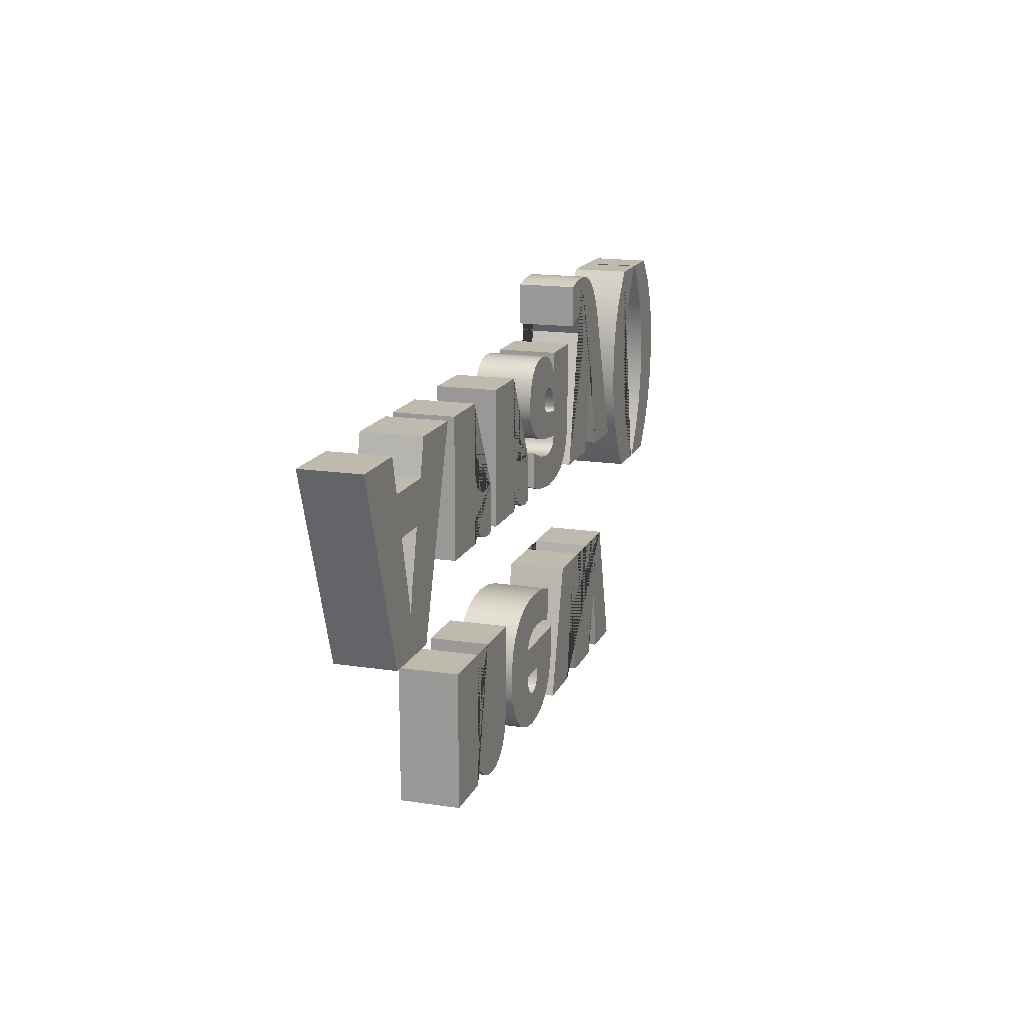
<metadata>
{"format":"obj","ext":"obj","renderer":"f3d","projection":"perspective","resolution":1024,"background":"white","views":[{"elev":15.8,"azim":-72.1,"up":"+Z"}]}
</metadata>
<code>
g Mesh1 new_Array__1 Model
v -0.2558 0 -0.1101
v -0.2558 0 -0.2225
v -0.2573 0 -0.239
v -0.2616 0 -0.25
v -0.2691 0 -0.2563
v -0.2802 0 -0.2583
v -0.29 0 -0.2562
v -0.2975 0 -0.2497
v -0.3021 0 -0.2398
v -0.3037 0 -0.2276
v -0.3037 0 -0.1101
v -0.3894 0 -0.1101
v -0.3894 0 -0.3161
v -0.3037 0 -0.3161
v -0.3037 0 -0.2839
v -0.3029 0 -0.2839
v -0.2909 0 -0.2996
v -0.2753 0 -0.3114
v -0.2573 0 -0.3187
v -0.2377 0 -0.3211
v -0.2219 0 -0.3198
v -0.2081 0 -0.3158
v -0.1965 0 -0.3091
v -0.187 0 -0.2998
v -0.1796 0 -0.2878
v -0.1743 0 -0.2731
v -0.1712 0 -0.2558
v -0.1701 0 -0.2358
v -0.1701 0 -0.1101
f 1 2 3 4 5 6 7 8 9 10 11 12 13 14 15 16 17 18 19 20 21 22 23 24 25 26 27 28 29
v -0.2558 0.09 -0.1101
v -0.2558 0.09 -0.2225
f 2 1 30 31
v -0.1701 0.09 -0.1101
f 1 29 32 30
v -0.1701 0.09 -0.2358
f 29 28 33 32
v -0.1712 0.09 -0.2558
f 28 27 34 33
v -0.1743 0.09 -0.2731
f 27 26 35 34
v -0.1796 0.09 -0.2878
f 26 25 36 35
v -0.187 0.09 -0.2998
f 25 24 37 36
v -0.1965 0.09 -0.3091
f 24 23 38 37
v -0.2081 0.09 -0.3158
f 23 22 39 38
v -0.2219 0.09 -0.3198
f 22 21 40 39
v -0.2377 0.09 -0.3211
f 21 20 41 40
v -0.2573 0.09 -0.3187
f 20 19 42 41
v -0.2753 0.09 -0.3114
f 19 18 43 42
v -0.2909 0.09 -0.2996
f 18 17 44 43
v -0.3029 0.09 -0.2839
f 17 16 45 44
v -0.3037 0.09 -0.2839
f 16 15 46 45
v -0.3037 0.09 -0.3161
f 15 14 47 46
v -0.3894 0.09 -0.3161
f 14 13 48 47
v -0.3894 0.09 -0.1101
f 13 12 49 48
v -0.3037 0.09 -0.1101
f 12 11 50 49
v -0.3037 0.09 -0.2276
f 11 10 51 50
v -0.3021 0.09 -0.2398
f 10 9 52 51
v -0.2975 0.09 -0.2497
f 9 8 53 52
v -0.29 0.09 -0.2562
f 8 7 54 53
v -0.2802 0.09 -0.2583
f 7 6 55 54
v -0.2691 0.09 -0.2563
f 6 5 56 55
v -0.2616 0.09 -0.25
f 5 4 57 56
v -0.2573 0.09 -0.239
f 4 3 58 57
f 3 2 31 58
f 31 30 32 33 34 35 36 37 38 39 40 41 42 43 44 45 46 47 48 49 50 51 52 53 54 55 56 57 58
g Mesh2 new_Array__1 Model
v -0.06112 0 -0.3175
v -0.05531 0 -0.2481
v -0.05803 0 -0.2336
f 59 60 61
v -0.03127 0 -0.3211
f 60 59 62
v -0.06112 0.09 -0.3175
v -0.03127 0.09 -0.3211
f 62 59 63 64
v -0.08831 0 -0.3067
v -0.08831 0.09 -0.3067
f 59 65 66 63
v -0.07458 0 -0.1119
f 67 65 59
v -0.09406 0 -0.1205
f 68 65 67
v -0.1105 0 -0.1326
f 69 65 68
v -0.111 0 -0.2896
f 69 70 65
v -0.1237 0 -0.1477
f 71 70 69
v -0.1273 0 -0.267
f 71 72 70
v -0.133 0 -0.1653
f 73 72 71
v -0.1372 0 -0.2397
f 73 74 72
v -0.1387 0 -0.1856
f 75 74 73
v -0.1405 0 -0.2084
f 74 75 76
v -0.1387 0.09 -0.1856
v -0.1405 0.09 -0.2084
f 76 75 77 78
v -0.133 0.09 -0.1653
f 75 73 79 77
v -0.1237 0.09 -0.1477
f 73 71 80 79
v -0.1105 0.09 -0.1326
f 71 69 81 80
v -0.09406 0.09 -0.1205
f 69 68 82 81
v -0.07458 0.09 -0.1119
f 68 67 83 82
v -0.05211 0 -0.1067
v -0.05211 0.09 -0.1067
f 67 84 85 83
v -0.05763 0 -0.1887
f 67 86 84
f 67 59 86
f 86 59 61
v -0.00612 0 -0.2336
f 87 86 61
v 0.06974 0 -0.1887
f 86 87 88
v -0.001593 0 -0.318
f 88 87 89
v -0.007717 0 -0.2492
f 90 89 87
v -0.01251 0 -0.2603
f 91 89 90
v -0.02049 0 -0.267
f 92 89 91
f 92 62 89
v -0.03167 0 -0.2692
f 93 62 92
v -0.04148 0 -0.2668
f 94 62 93
v -0.04958 0 -0.2595
f 95 62 94
f 60 62 95
v -0.04958 0.09 -0.2595
v -0.05531 0.09 -0.2481
f 60 95 96 97
v -0.04148 0.09 -0.2668
f 95 94 98 96
v -0.03167 0.09 -0.2692
f 94 93 99 98
v -0.02049 0.09 -0.267
f 93 92 100 99
v -0.01251 0.09 -0.2603
f 92 91 101 100
v -0.007717 0.09 -0.2492
f 91 90 102 101
v -0.00612 0.09 -0.2336
f 90 87 103 102
v -0.05803 0.09 -0.2336
f 87 61 104 103
f 61 60 97 104
f 97 63 104
f 63 97 64
f 64 97 96
f 64 96 98
f 64 98 99
f 64 99 100
v -0.001593 0.09 -0.318
f 64 100 105
f 105 100 101
f 105 101 102
f 105 102 103
v 0.06974 0.09 -0.1887
f 103 106 105
v -0.05763 0.09 -0.1887
f 103 107 106
f 107 103 104
f 63 107 104
f 63 83 107
f 66 83 63
f 66 82 83
f 66 81 82
v -0.111 0.09 -0.2896
f 108 81 66
f 108 80 81
v -0.1273 0.09 -0.267
f 109 80 108
f 109 79 80
v -0.1372 0.09 -0.2397
f 110 79 109
f 110 77 79
f 77 110 78
f 74 76 78 110
f 72 74 110 109
f 70 72 109 108
f 65 70 108 66
f 107 83 85
v -0.0527 0.09 -0.1769
f 107 85 111
v -0.04234 0.09 -0.1679
f 111 85 112
v -0.02664 0.09 -0.105
f 112 85 113
v -0.02664 0 -0.105
f 84 114 113 85
v -0.04234 0 -0.1679
f 84 115 114
v -0.0527 0 -0.1769
f 84 116 115
f 84 86 116
f 116 86 107 111
f 86 88 106 107
v 0.06974 0 -0.2209
v 0.06974 0.09 -0.2209
f 88 117 118 106
v 0.06679 0 -0.2492
f 88 119 117
v 0.05796 0 -0.2736
f 88 120 119
v 0.04345 0 -0.2937
f 88 121 120
v 0.02346 0 -0.3086
f 88 122 121
f 88 89 122
v 0.02346 0.09 -0.3086
f 122 89 105 123
f 89 62 64 105
f 105 106 123
v 0.04345 0.09 -0.2937
f 123 106 124
v 0.05796 0.09 -0.2736
f 124 106 125
v 0.06679 0.09 -0.2492
f 125 106 126
f 126 106 118
f 117 119 126 118
f 119 120 125 126
f 120 121 124 125
f 121 122 123 124
f 115 116 111 112
v -0.02715 0 -0.1622
v -0.02715 0.09 -0.1622
f 127 115 112 128
f 114 115 127
v -0.007729 0 -0.1604
f 114 127 129
v -0.007729 0.09 -0.1604
f 129 127 128 130
f 128 113 130
f 112 113 128
v 0.0145 0.09 -0.1081
f 130 113 131
v 0.0145 0 -0.1081
f 114 132 131 113
f 114 129 132
v 0.02145 0 -0.1632
f 132 129 133
v 0.02145 0.09 -0.1632
f 133 129 130 134
f 130 131 134
v 0.04901 0.09 -0.1175
f 134 131 135
v 0.04901 0 -0.1175
f 132 136 135 131
f 132 133 136
v 0.04901 0 -0.1718
f 136 133 137
v 0.04901 0.09 -0.1718
f 137 133 134 138
f 134 135 138
f 136 137 138 135
g Mesh3 new_Array__1 Model
v 0.3665 0 -0.1101
v 0.2774 0 -0.1101
v 0.2569 0 -0.2103
v 0.253 0 -0.2422
v 0.2518 0 -0.2422
v 0.2474 0 -0.2115
v 0.2251 0 -0.1101
v 0.1361 0 -0.1101
v 0.08161 0 -0.3161
v 0.1677 0 -0.3161
v 0.1854 0 -0.1962
v 0.1884 0 -0.1694
v 0.1897 0 -0.1694
v 0.1933 0 -0.197
v 0.2196 0 -0.3161
v 0.3013 0 -0.3161
v 0.3241 0 -0.197
v 0.3259 0 -0.1827
v 0.3269 0 -0.1698
v 0.3281 0 -0.1698
v 0.3287 0 -0.1756
v 0.347 0 -0.3161
v 0.4241 0 -0.3161
f 139 140 141 142 143 144 145 146 147 148 149 150 151 152 153 154 155 156 157 158 159 160 161
v 0.3665 0.09 -0.1101
v 0.2774 0.09 -0.1101
f 140 139 162 163
v 0.4241 0.09 -0.3161
f 139 161 164 162
v 0.347 0.09 -0.3161
f 161 160 165 164
v 0.3287 0.09 -0.1756
f 160 159 166 165
v 0.3281 0.09 -0.1698
f 159 158 167 166
v 0.3269 0.09 -0.1698
f 158 157 168 167
v 0.3259 0.09 -0.1827
f 157 156 169 168
v 0.3241 0.09 -0.197
f 156 155 170 169
v 0.3013 0.09 -0.3161
f 155 154 171 170
v 0.2196 0.09 -0.3161
f 154 153 172 171
v 0.1933 0.09 -0.197
f 153 152 173 172
v 0.1897 0.09 -0.1694
f 152 151 174 173
v 0.1884 0.09 -0.1694
f 151 150 175 174
v 0.1854 0.09 -0.1962
f 150 149 176 175
v 0.1677 0.09 -0.3161
f 149 148 177 176
v 0.08161 0.09 -0.3161
f 148 147 178 177
v 0.1361 0.09 -0.1101
f 147 146 179 178
v 0.2251 0.09 -0.1101
f 146 145 180 179
v 0.2474 0.09 -0.2115
f 145 144 181 180
v 0.2518 0.09 -0.2422
f 144 143 182 181
v 0.253 0.09 -0.2422
f 143 142 183 182
v 0.2569 0.09 -0.2103
f 142 141 184 183
f 141 140 163 184
f 163 162 164 165 166 167 168 169 170 171 172 173 174 175 176 177 178 179 180 181 182 183 184
g Mesh4 new_Array__1 Model
v -0.6234 0 -0.02173
v -0.6289 0 0.2668
v -0.7228 0 0.2668
f 185 186 187
v -0.6152 0 0.2137
f 186 185 188
v -0.6003 0 0.1519
f 188 185 189
v -0.5731 0 0.04105
f 189 185 190
v -0.5156 0 -0.02173
f 190 185 191
v -0.6234 0.09 -0.02173
v -0.5156 0.09 -0.02173
f 191 185 192 193
v -0.7228 0.09 0.2668
f 185 187 194 192
v -0.6289 0.09 0.2668
f 187 186 195 194
v -0.6152 0.09 0.2137
f 186 188 196 195
v -0.5291 0 0.2137
v -0.5291 0.09 0.2137
f 188 197 198 196
f 189 197 188
v -0.5452 0 0.1519
f 197 189 199
v -0.6003 0.09 0.1519
v -0.5452 0.09 0.1519
f 199 189 200 201
v -0.5759 0 0.05695
v -0.5759 0.09 0.05695
f 189 202 203 200
f 189 190 202
v -0.5731 0.09 0.04105
f 202 190 204 203
v -0.5711 0 0.04105
v -0.5711 0.09 0.04105
f 190 205 206 204
f 190 191 205
v -0.5653 0 0.07345
f 205 191 207
f 207 191 199
f 199 191 197
v -0.5164 0 0.2668
f 197 191 208
v -0.422 0 0.2668
f 208 191 209
v -0.422 0.09 0.2668
f 209 191 193 210
v -0.5164 0.09 0.2668
f 193 211 210
f 193 198 211
f 193 201 198
v -0.5653 0.09 0.07345
f 193 212 201
f 193 206 212
f 193 204 206
f 192 204 193
f 192 200 204
f 192 196 200
f 192 195 196
f 195 192 194
f 198 200 196
f 200 198 201
f 204 200 203
f 205 207 212 206
f 207 199 201 212
f 197 208 211 198
f 208 209 210 211
g Mesh5 new_Array__1 Model
v -0.2411 0 0.1342
v -0.2542 0 0.1302
v -0.2679 0 0.1284
v -0.2865 0 0.1314
v -0.2997 0 0.1406
v -0.3077 0 0.156
v -0.3103 0 0.1775
v -0.3103 0 0.2668
v -0.3961 0 0.2668
v -0.3961 0 0.06077
v -0.3103 0 0.06077
v -0.3103 0 0.09699
v -0.3095 0 0.09699
v -0.3 0 0.07981
v -0.2872 0 0.06731
v -0.2715 0 0.05969
v -0.2534 0 0.05715
v -0.2411 0 0.05956
f 213 214 215 216 217 218 219 220 221 222 223 224 225 226 227 228 229 230
v -0.2411 0.09 0.1342
v -0.2542 0.09 0.1302
f 214 213 231 232
v -0.2411 0.09 0.05956
f 213 230 233 231
v -0.2534 0.09 0.05715
f 230 229 234 233
v -0.2715 0.09 0.05969
f 229 228 235 234
v -0.2872 0.09 0.06731
f 228 227 236 235
v -0.3 0.09 0.07981
f 227 226 237 236
v -0.3095 0.09 0.09699
f 226 225 238 237
v -0.3103 0.09 0.09699
f 225 224 239 238
v -0.3103 0.09 0.06077
f 224 223 240 239
v -0.3961 0.09 0.06077
f 223 222 241 240
v -0.3961 0.09 0.2668
f 222 221 242 241
v -0.3103 0.09 0.2668
f 221 220 243 242
v -0.3103 0.09 0.1775
f 220 219 244 243
v -0.3077 0.09 0.156
f 219 218 245 244
v -0.2997 0.09 0.1406
f 218 217 246 245
v -0.2865 0.09 0.1314
f 217 216 247 246
v -0.2679 0.09 0.1284
f 216 215 248 247
f 215 214 232 248
f 232 231 233 234 235 236 237 238 239 240 241 242 243 244 245 246 247 248
g Mesh6 new_Array__1 Model
v -0.06145 0 0.1342
v -0.07453 0 0.1302
v -0.08821 0 0.1284
v -0.1068 0 0.1314
v -0.1201 0 0.1406
v -0.128 0 0.156
v -0.1307 0 0.1775
v -0.1307 0 0.2668
v -0.2164 0 0.2668
v -0.2164 0 0.06077
v -0.1307 0 0.06077
v -0.1307 0 0.09699
v -0.1299 0 0.09699
v -0.1204 0 0.07981
v -0.1075 0 0.06731
v -0.09183 0 0.05969
v -0.07373 0 0.05715
v -0.06145 0 0.05956
f 249 250 251 252 253 254 255 256 257 258 259 260 261 262 263 264 265 266
v -0.06145 0.09 0.1342
v -0.07453 0.09 0.1302
f 250 249 267 268
v -0.06145 0.09 0.05956
f 249 266 269 267
v -0.07373 0.09 0.05715
f 266 265 270 269
v -0.09183 0.09 0.05969
f 265 264 271 270
v -0.1075 0.09 0.06731
f 264 263 272 271
v -0.1204 0.09 0.07981
f 263 262 273 272
v -0.1299 0.09 0.09699
f 262 261 274 273
v -0.1307 0.09 0.09699
f 261 260 275 274
v -0.1307 0.09 0.06077
f 260 259 276 275
v -0.2164 0.09 0.06077
f 259 258 277 276
v -0.2164 0.09 0.2668
f 258 257 278 277
v -0.1307 0.09 0.2668
f 257 256 279 278
v -0.1307 0.09 0.1775
f 256 255 280 279
v -0.128 0.09 0.156
f 255 254 281 280
v -0.1201 0.09 0.1406
f 254 253 282 281
v -0.1068 0.09 0.1314
f 253 252 283 282
v -0.08821 0.09 0.1284
f 252 251 284 283
f 251 250 268 284
f 268 267 269 270 271 272 273 274 275 276 277 278 279 280 281 282 283 284
g Mesh7 new_Array__1 Model
v -0.01004 0 0.06565
v -0.02886 0 0.128
v -0.02886 0 0.07224
f 285 286 287
v 0.008619 0 0.1132
f 286 285 288
v 0.01299 0 0.06037
f 288 285 289
v -0.01004 0.09 0.06565
v 0.01299 0.09 0.06037
f 289 285 290 291
v -0.02886 0.09 0.07224
f 285 287 292 290
v -0.02886 0.09 0.128
f 287 286 293 292
v 0.008619 0.09 0.1132
f 286 288 294 293
v 0.02664 0 0.1095
v 0.02664 0.09 0.1095
f 288 295 296 294
f 288 289 295
v 0.05605 0 0.05574
f 295 289 297
v 0.05605 0.09 0.05574
f 297 289 291 298
f 291 296 298
f 291 294 296
f 290 294 291
f 292 294 290
f 294 292 293
v 0.04418 0.09 0.1083
f 298 296 299
v 0.04418 0 0.1083
f 295 300 299 296
f 295 297 300
v 0.05791 0 0.1099
f 300 297 301
v 0.08051 0 0.05714
f 301 297 302
v 0.08051 0.09 0.05714
f 302 297 298 303
v 0.05791 0.09 0.1099
f 298 304 303
f 298 299 304
f 300 301 304 299
v 0.06853 0 0.1147
v 0.06853 0.09 0.1147
f 301 305 306 304
f 301 302 305
v 0.07532 0 0.122
f 305 302 307
v 0.07758 0 0.1312
f 307 302 308
v 0.07758 0 0.1724
f 308 302 309
v 0.07758 0 0.1803
f 309 302 310
v 0.07758 0 0.2354
f 310 302 311
v 0.07758 0 0.2668
f 311 302 312
v 0.1559 0 0.2668
f 312 302 313
v 0.1013 0 0.06135
f 313 302 314
v 0.1013 0.09 0.06135
f 314 302 303 315
v 0.1559 0.09 0.2668
f 303 316 315
v 0.07758 0.09 0.1312
f 317 316 303
v 0.07758 0.09 0.1724
f 318 316 317
v 0.07758 0.09 0.1803
f 319 316 318
v 0.07758 0.09 0.2354
f 320 316 319
v 0.07758 0.09 0.2668
f 316 320 321
f 311 312 321 320
f 312 313 316 321
v 0.1559 0 0.1531
v 0.1559 0.09 0.1531
f 313 322 323 316
v 0.1544 0 0.1287
f 313 324 322
v 0.1499 0 0.1081
f 313 325 324
v 0.1426 0 0.09127
f 313 326 325
v 0.1322 0 0.07817
f 313 327 326
v 0.1186 0 0.06836
f 313 328 327
f 313 314 328
v 0.1186 0.09 0.06836
f 328 314 315 329
f 315 316 329
v 0.1322 0.09 0.07817
f 329 316 330
v 0.1426 0.09 0.09127
f 330 316 331
v 0.1499 0.09 0.1081
f 331 316 332
v 0.1544 0.09 0.1287
f 332 316 333
f 333 316 323
f 322 324 333 323
f 324 325 332 333
f 325 326 331 332
f 326 327 330 331
f 327 328 329 330
v 0.07678 0 0.2354
v 0.07678 0.09 0.2354
f 334 311 320 335
f 334 310 311
v 0.0755 0 0.1946
f 334 336 310
v 0.06923 0 0.206
f 334 337 336
v 0.06516 0 0.2514
f 338 337 334
v 0.0596 0 0.2136
f 338 339 337
v 0.05082 0 0.2627
f 340 339 338
v 0.0474 0 0.2161
f 340 341 339
v 0.03867 0 0.2147
f 340 342 341
v 0.03377 0 0.2696
f 343 342 340
v 0.03221 0 0.2107
f 343 344 342
v 0.02821 0 0.2045
f 343 345 344
v 0.02688 0 0.1968
f 343 346 345
v 0.014 0 0.2718
f 347 346 343
v 0.02648 0 0.1378
f 347 348 346
v 0.0002058 0 0.2708
f 349 348 347
v -0.006183 0 0.1459
f 349 350 348
v -0.01201 0 0.2675
f 351 350 349
v -0.01901 0 0.1523
f 351 352 350
v -0.02263 0 0.2621
f 353 352 351
v -0.02951 0 0.1603
f 353 354 352
v -0.03167 0 0.2545
f 355 354 353
v -0.03767 0 0.1699
f 355 356 354
v -0.03889 0 0.2452
f 357 356 355
v -0.04351 0 0.1811
f 357 358 356
v -0.04405 0 0.2343
f 359 358 357
v -0.04701 0 0.1939
f 359 360 358
v -0.04714 0 0.222
f 361 360 359
v -0.04817 0 0.2083
f 360 361 362
v -0.04714 0.09 0.222
v -0.04817 0.09 0.2083
f 362 361 363 364
v -0.04405 0.09 0.2343
f 361 359 365 363
v -0.03889 0.09 0.2452
f 359 357 366 365
v -0.03167 0.09 0.2545
f 357 355 367 366
v -0.02263 0.09 0.2621
f 355 353 368 367
v -0.01201 0.09 0.2675
f 353 351 369 368
v 0.0002058 0.09 0.2708
f 351 349 370 369
v 0.014 0.09 0.2718
f 349 347 371 370
v 0.03377 0.09 0.2696
f 347 343 372 371
v 0.05082 0.09 0.2627
f 343 340 373 372
v 0.06516 0.09 0.2514
f 340 338 374 373
f 338 334 335 374
v 0.06923 0.09 0.206
f 375 374 335
v 0.0596 0.09 0.2136
f 376 374 375
f 376 373 374
v 0.0474 0.09 0.2161
f 377 373 376
v 0.03867 0.09 0.2147
f 378 373 377
f 378 372 373
v 0.03221 0.09 0.2107
f 379 372 378
v 0.02821 0.09 0.2045
f 380 372 379
v 0.02688 0.09 0.1968
f 381 372 380
f 381 371 372
v 0.02648 0.09 0.1378
f 382 371 381
f 382 370 371
v -0.006183 0.09 0.1459
f 383 370 382
f 383 369 370
v -0.01901 0.09 0.1523
f 384 369 383
f 384 368 369
v -0.02951 0.09 0.1603
f 385 368 384
f 385 367 368
v -0.03767 0.09 0.1699
f 386 367 385
f 386 366 367
v -0.04351 0.09 0.1811
f 387 366 386
f 387 365 366
v -0.04701 0.09 0.1939
f 388 365 387
f 388 363 365
f 363 388 364
f 360 362 364 388
f 358 360 388 387
f 356 358 387 386
f 354 356 386 385
f 352 354 385 384
f 350 352 384 383
f 348 350 383 382
f 308 348 382 317
v 0.03231 0 0.1834
f 389 348 308
v 0.02824 0 0.1893
f 390 348 389
f 348 390 346
v 0.02824 0.09 0.1893
f 346 390 391 381
v 0.03231 0.09 0.1834
f 390 389 392 391
v 0.0391 0 0.1791
v 0.0391 0.09 0.1791
f 389 393 394 392
f 389 308 393
v 0.04861 0 0.1765
f 393 308 395
f 395 308 309
v 0.04861 0.09 0.1765
f 395 309 318 396
f 309 310 319 318
v 0.0755 0.09 0.1946
f 310 336 397 319
f 336 337 375 397
f 337 339 376 375
f 339 341 377 376
f 341 342 378 377
f 342 344 379 378
f 344 345 380 379
f 345 346 381 380
f 375 335 397
f 397 335 319
f 319 335 320
f 317 396 318
f 317 394 396
f 317 392 394
f 382 392 317
f 392 382 391
f 391 382 381
f 393 395 396 394
v 0.07532 0.09 0.122
f 307 308 317 398
f 303 398 317
f 303 306 398
f 303 304 306
f 305 307 398 306
g Mesh8 new_Array__1 Model
v 0.2345 0 0.3636
v 0.2086 0 0.3615
v 0.1838 0 0.3553
v 0.1838 0 0.2907
v 0.1988 0 0.2978
v 0.2176 0 0.301
v 0.2286 0 0.2998
v 0.2375 0 0.2963
v 0.2445 0 0.2904
v 0.2494 0 0.2821
v 0.2561 0 0.266
v 0.1699 0 0.06077
v 0.2647 0 0.06077
v 0.2897 0 0.1602
v 0.2975 0 0.1976
v 0.2983 0 0.1976
v 0.3 0 0.1877
v 0.3313 0 0.06077
v 0.4146 0 0.06077
v 0.3387 0 0.2726
v 0.3297 0 0.2953
v 0.3196 0 0.3144
v 0.3085 0 0.3302
v 0.2964 0 0.3425
v 0.2831 0 0.3517
v 0.2683 0 0.3583
v 0.2521 0 0.3623
f 399 400 401 402 403 404 405 406 407 408 409 410 411 412 413 414 415 416 417 418 419 420 421 422 423 424 425
v 0.2345 0.09 0.3636
v 0.2086 0.09 0.3615
f 400 399 426 427
v 0.2521 0.09 0.3623
f 399 425 428 426
v 0.2683 0.09 0.3583
f 425 424 429 428
v 0.2831 0.09 0.3517
f 424 423 430 429
v 0.2964 0.09 0.3425
f 423 422 431 430
v 0.3085 0.09 0.3302
f 422 421 432 431
v 0.3196 0.09 0.3144
f 421 420 433 432
v 0.3297 0.09 0.2953
f 420 419 434 433
v 0.3387 0.09 0.2726
f 419 418 435 434
v 0.4146 0.09 0.06077
f 418 417 436 435
v 0.3313 0.09 0.06077
f 417 416 437 436
v 0.3 0.09 0.1877
f 416 415 438 437
v 0.2983 0.09 0.1976
f 415 414 439 438
v 0.2975 0.09 0.1976
f 414 413 440 439
v 0.2897 0.09 0.1602
f 413 412 441 440
v 0.2647 0.09 0.06077
f 412 411 442 441
v 0.1699 0.09 0.06077
f 411 410 443 442
v 0.2561 0.09 0.266
f 410 409 444 443
v 0.2494 0.09 0.2821
f 409 408 445 444
v 0.2445 0.09 0.2904
f 408 407 446 445
v 0.2375 0.09 0.2963
f 407 406 447 446
v 0.2286 0.09 0.2998
f 406 405 448 447
v 0.2176 0.09 0.301
f 405 404 449 448
v 0.1988 0.09 0.2978
f 404 403 450 449
v 0.1838 0.09 0.2907
f 403 402 451 450
v 0.1838 0.09 0.3553
f 402 401 452 451
f 401 400 427 452
f 427 426 428 429 430 431 432 433 434 435 436 437 438 439 440 441 442 443 444 445 446 447 448 449 450 451 452
g Mesh9 new_Array__1 Model
v 0.5136 0 0.3324
v 0.4835 0 0.2936
v 0.4719 0 0.2731
v 0.4625 0 0.2519
v 0.4553 0 0.2298
v 0.4501 0 0.2065
v 0.446 0 0.1563
v 0.4502 0 0.1085
v 0.4628 0 0.06283
v 0.4838 0 0.01943
v 0.5132 0 -0.02173
v 0.5808 0 -0.02173
v 0.5545 0 0.02096
v 0.536 0 0.06449
v 0.5251 0 0.1094
v 0.5214 0 0.1563
v 0.5251 0 0.2043
v 0.5361 0 0.2486
v 0.5547 0 0.2908
v 0.5812 0 0.3324
f 453 454 455 456 457 458 459 460 461 462 463 464 465 466 467 468 469 470 471 472
v 0.5136 0.09 0.3324
v 0.4835 0.09 0.2936
f 454 453 473 474
v 0.5812 0.09 0.3324
f 453 472 475 473
v 0.5547 0.09 0.2908
f 472 471 476 475
v 0.5361 0.09 0.2486
f 471 470 477 476
v 0.5251 0.09 0.2043
f 470 469 478 477
v 0.5214 0.09 0.1563
f 469 468 479 478
v 0.5251 0.09 0.1094
f 468 467 480 479
v 0.536 0.09 0.06449
f 467 466 481 480
v 0.5545 0.09 0.02096
f 466 465 482 481
v 0.5808 0.09 -0.02173
f 465 464 483 482
v 0.5132 0.09 -0.02173
f 464 463 484 483
v 0.4838 0.09 0.01943
f 463 462 485 484
v 0.4628 0.09 0.06283
f 462 461 486 485
v 0.4502 0.09 0.1085
f 461 460 487 486
v 0.446 0.09 0.1563
f 460 459 488 487
v 0.4501 0.09 0.2065
f 459 458 489 488
v 0.4553 0.09 0.2298
f 458 457 490 489
v 0.4625 0.09 0.2519
f 457 456 491 490
v 0.4719 0.09 0.2731
f 456 455 492 491
f 455 454 474 492
f 474 473 475 476 477 478 479 480 481 482 483 484 485 486 487 488 489 490 491 492
g Mesh10 new_Array__1 Model
v 0.722 0 0.1563
v 0.7179 0 0.2068
v 0.7127 0 0.2302
v 0.7055 0 0.2523
v 0.696 0 0.2735
v 0.6844 0 0.2939
v 0.6544 0 0.3324
v 0.5868 0 0.3324
v 0.6132 0 0.2911
v 0.632 0 0.248
v 0.6432 0 0.2031
v 0.647 0 0.1563
v 0.6434 0 0.1102
v 0.6326 0 0.0655
v 0.6141 0 0.02171
v 0.5872 0 -0.02173
v 0.6548 0 -0.02173
v 0.6842 0 0.01928
v 0.7052 0 0.06263
v 0.7178 0 0.1083
f 493 494 495 496 497 498 499 500 501 502 503 504 505 506 507 508 509 510 511 512
v 0.722 0.09 0.1563
v 0.7179 0.09 0.2068
f 494 493 513 514
v 0.7178 0.09 0.1083
f 493 512 515 513
v 0.7052 0.09 0.06263
f 512 511 516 515
v 0.6842 0.09 0.01928
f 511 510 517 516
v 0.6548 0.09 -0.02173
f 510 509 518 517
v 0.5872 0.09 -0.02173
f 509 508 519 518
v 0.6141 0.09 0.02171
f 508 507 520 519
v 0.6326 0.09 0.0655
f 507 506 521 520
v 0.6434 0.09 0.1102
f 506 505 522 521
v 0.647 0.09 0.1563
f 505 504 523 522
v 0.6432 0.09 0.2031
f 504 503 524 523
v 0.632 0.09 0.248
f 503 502 525 524
v 0.6132 0.09 0.2911
f 502 501 526 525
v 0.5868 0.09 0.3324
f 501 500 527 526
v 0.6544 0.09 0.3324
f 500 499 528 527
v 0.6844 0.09 0.2939
f 499 498 529 528
v 0.696 0.09 0.2735
f 498 497 530 529
v 0.7055 0.09 0.2523
f 497 496 531 530
v 0.7127 0.09 0.2302
f 496 495 532 531
f 495 494 514 532
f 514 513 515 516 517 518 519 520 521 522 523 524 525 526 527 528 529 530 531 532

</code>
